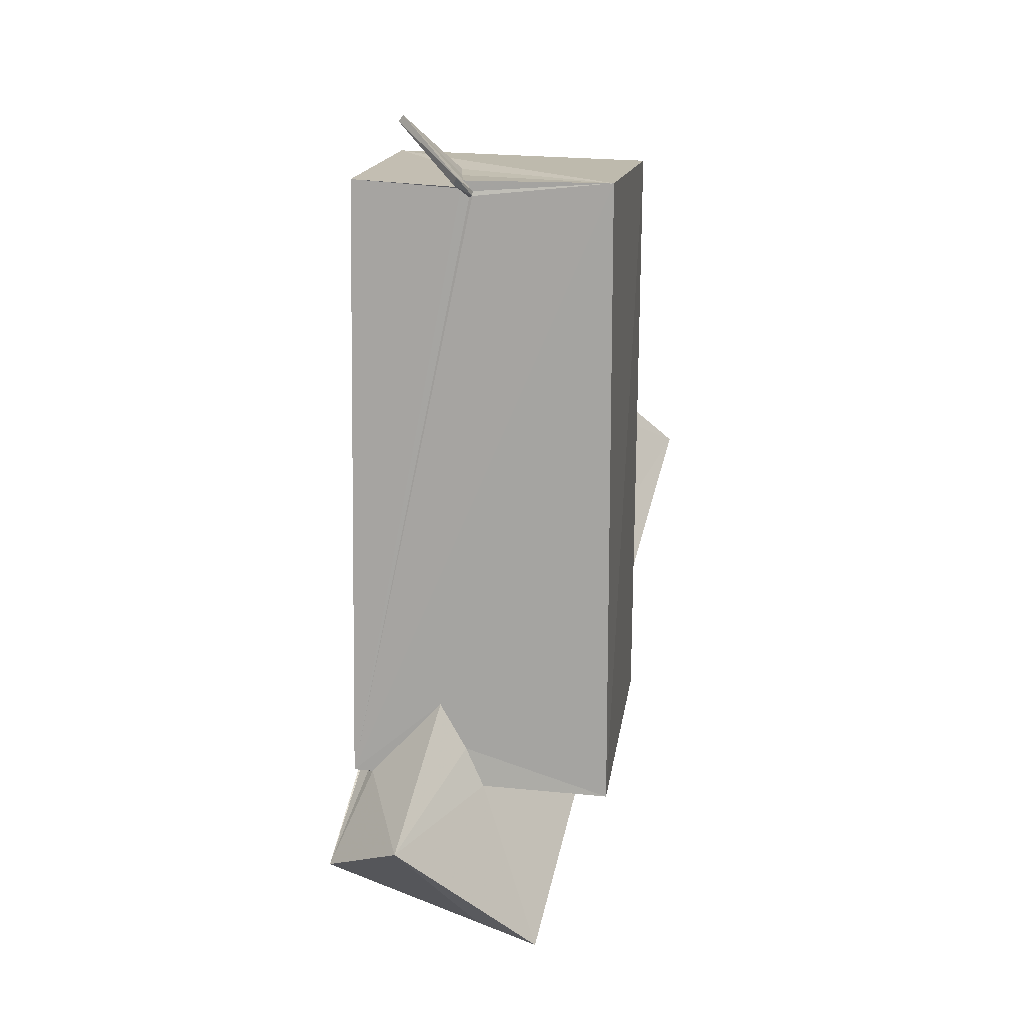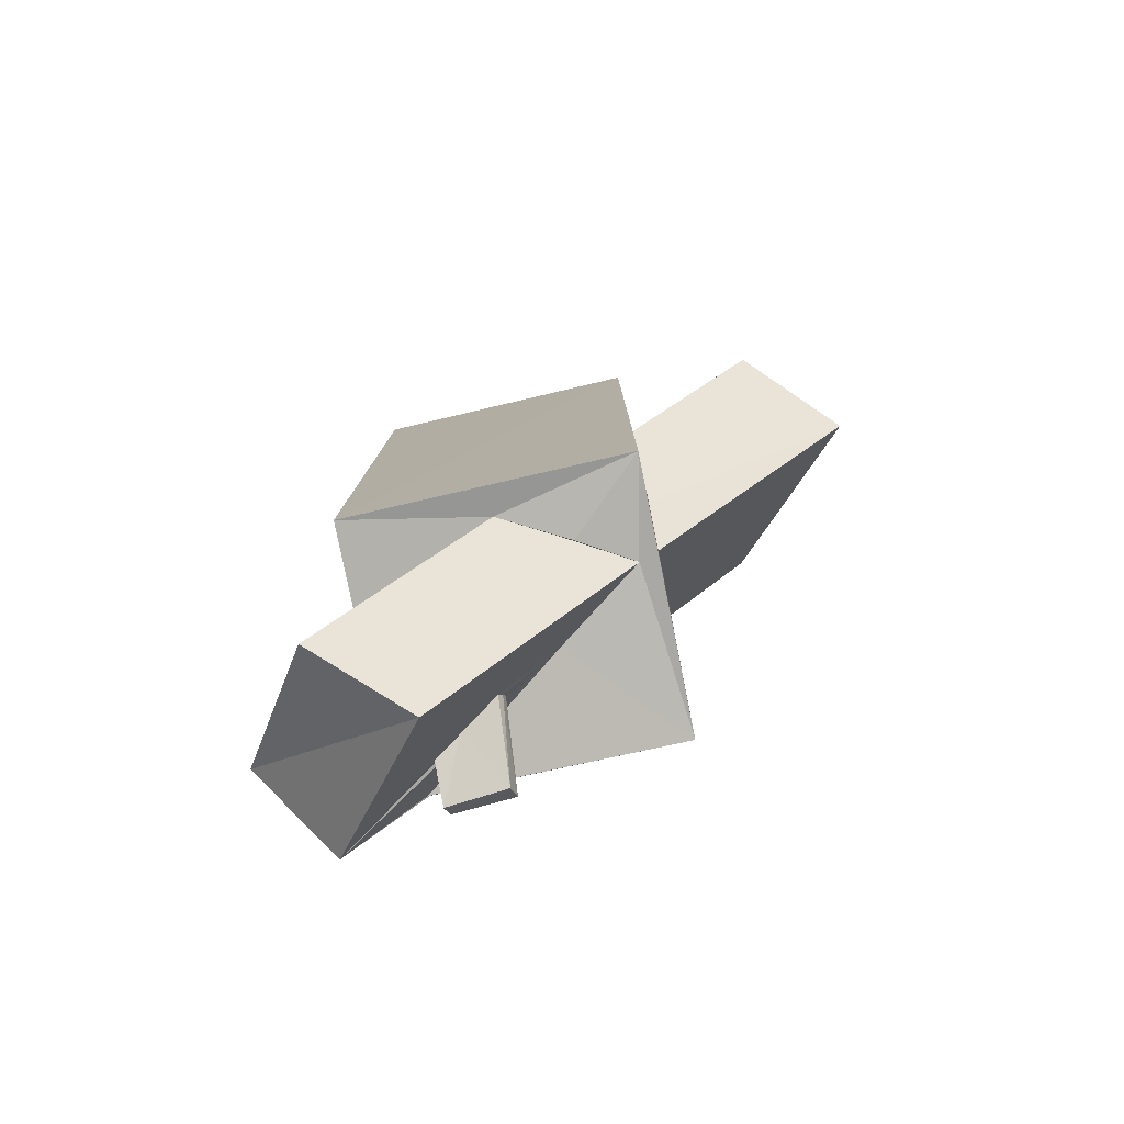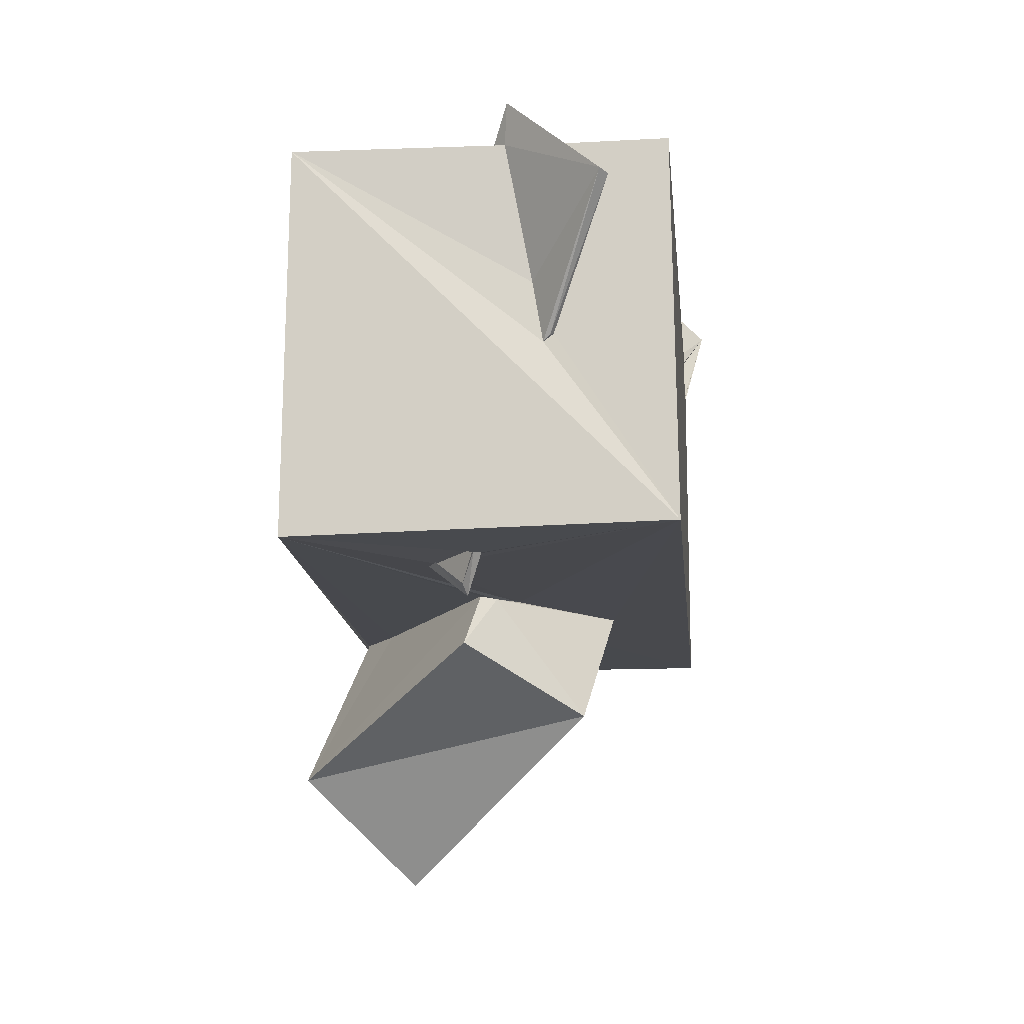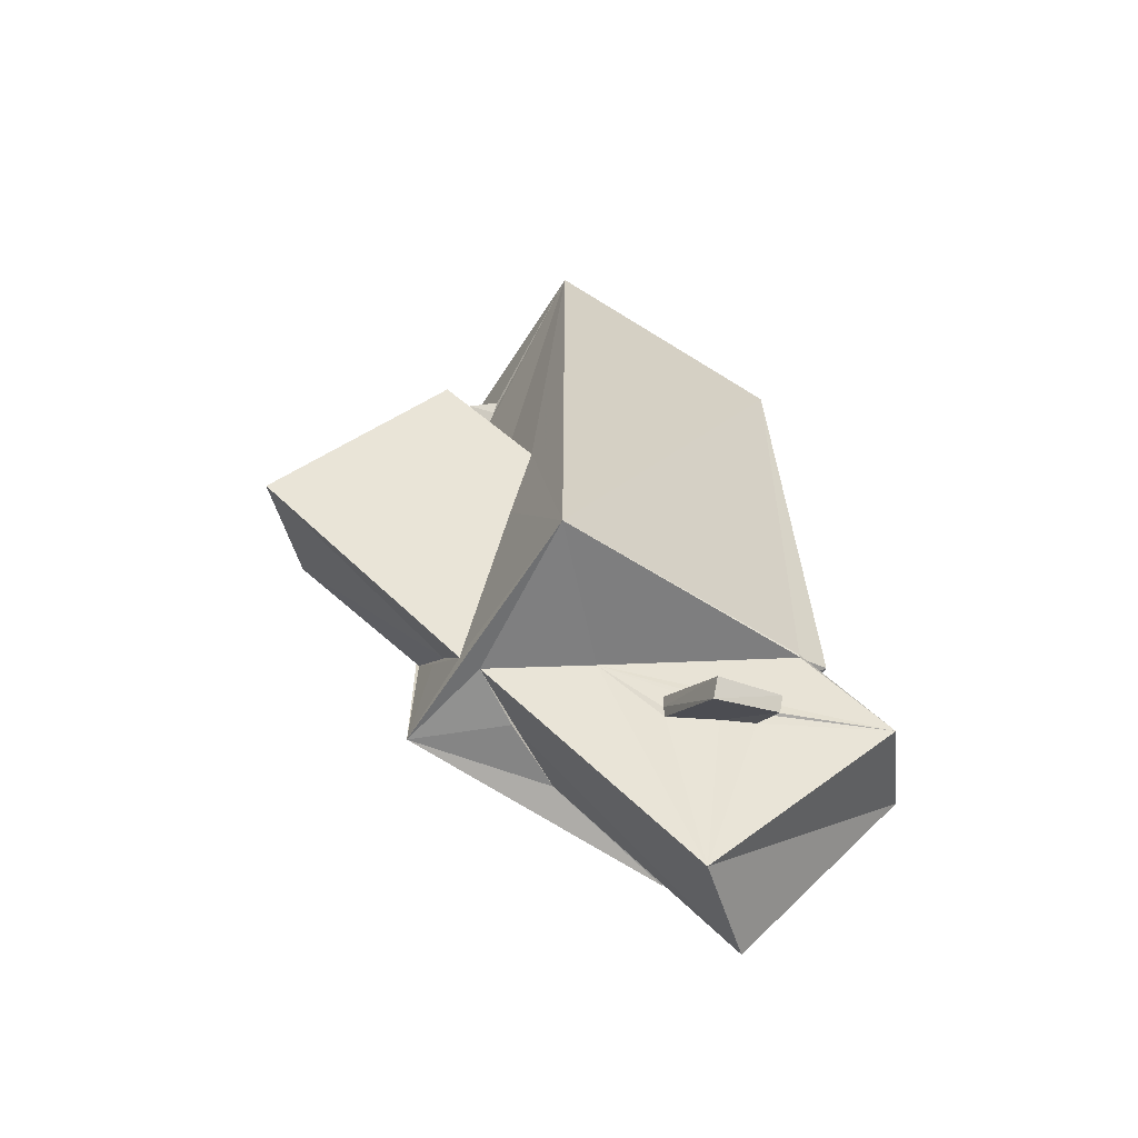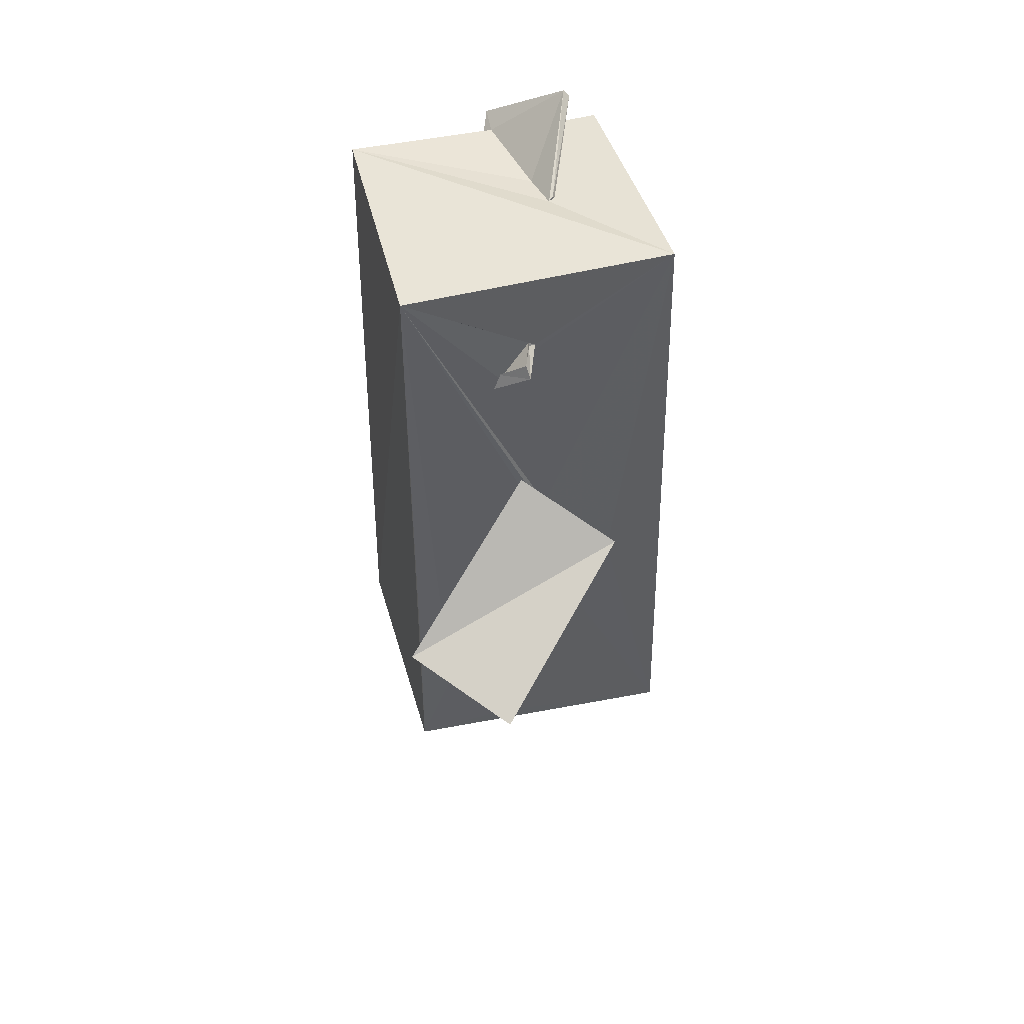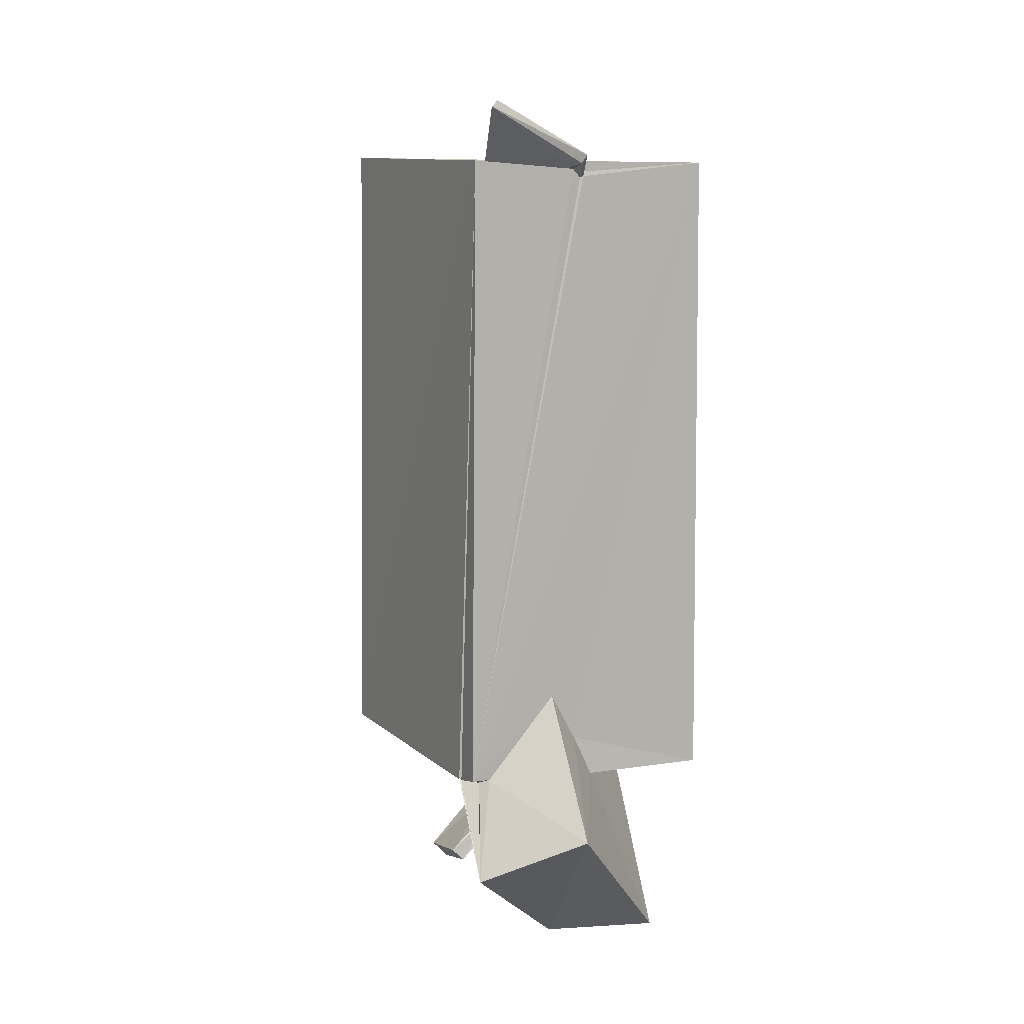
<metadata>
{"format":"obj","ext":"obj","renderer":"f3d","projection":"perspective","resolution":1024,"background":"white","views":[{"elev":15.3,"azim":8.7,"up":"+Y"},{"elev":-79.2,"azim":102.2,"up":"+Y"},{"elev":-12.0,"azim":-176.1,"up":"+Z"},{"elev":-62.4,"azim":-121.3,"up":"+Y"},{"elev":43.1,"azim":166.1,"up":"+Y"},{"elev":9.5,"azim":-27.6,"up":"+Y"}]}
</metadata>
<code>
o 680_Cube.2731
v -2.641 -5.975 -2.574
v -2.611 -6.119 2.175
v -2.444 5.871 2.634
v -2.536 5.985 -2.489
v -2.595 -6.154 2.208
v -2.574 -6.155 2.197
v -1.472 -1.133 -2.561
v -0.4311 5.752 2.621
v -0.9307 5.84 0.02057
v 0.6318 -5.788 -2.264
v -0.5354 -5.901 -0.6113
v -2.922 -7.72 3.706
v -2.601 -6.039 2.749
v -0.804 -2.484 -2.592
v 0.7241 -5.594 -2.63
v -0.1313 0.3745 -2.53
v -0.3456 5.726 2.603
v -1.682 6.896 1.813
v -0.4019 5.829 3.039
v -0.7931 5.837 -0.08393
v -0.8852 5.888 -0.00857
v 2.541 -5.801 -2.642
v -0.2578 -9.897 1.576
v -2.348 -6.155 2.507
v -1.084 0.6758 -4.27
v 1.572 -1.415 -6.553
v 0.9004 3.542 -2.583
v 0.257 4.228 -2.56
v 0.1724 0.8026 -2.557
v -0.1865 5.565 2.59
v -0.3312 5.982 3.129
v 2.525 5.861 2.566
v -1.576 7.013 1.856
v 1.266 -5.901 -1.246
v 1.352 -5.857 -1.056
v -1.675 -7.35 1.806
v -1.344 -7.211 1.291
v -1.712 -7.128 1.746
v -1.748 -7.093 1.675
v -0.8489 -7.065 0.5343
v -0.9116 -6.891 0.4672
v -0.9858 -6.679 0.4404
v -1.364 -6.904 1.075
v -2.352 -6.107 2.539
v -2.227 -6.056 2.732
v 1.845 -4.145 -2.609
v 1.416 -4.583 -2.611
v 3.136 -0.7221 -5.024
v 0.3231 4.073 -3.096
v 2.619 5.824 -2.61
v 0.1113 4.45 -2.576
v 0.565 1.848 -3.36
v -0.1261 5.589 2.61
v -0.6512 5.794 0.7335
v 1.97 -5.935 0.03008
v 1.192 -9.45 3.217
v -1.304 -6.805 4.996
v -0.8151 -4.548 2.692
v 2.529 -3.191 -2.587
v 0.808 3.85 -2.563
v 0.787 3.775 -2.59
v 0.2239 4.478 -2.529
v 0.3985 0.9633 -2.54
v -0.1222 5.678 2.588
v -0.2968 5.873 2.589
v 2.545 -6.337 2.666
v -0.2999 -5.468 2.678
v 2.054 -2.248 -2.602
v 0.2192 4.417 -2.549
v 0.3757 4.284 -2.958
v 0.05728 -6.242 2.718
v -2.399 -7.991 0.5108
v -2.536 -7.76 1.704
v -2.146 -8.275 0.577
v -2.337 -7.964 1.769
f 1 2 3 4
f 6 13 3 2
f 1 5 2
f 50 68 63
f 50 59 68
f 29 16 50 63
f 22 46 59
f 50 22 59
f 27 16 4 28
f 50 62 51 4
f 50 61 62
f 62 69 51
f 27 60 61 50
f 50 16 27
f 4 51 28
f 16 7 4
f 1 7 14 15
f 1 4 7
f 22 1 15
f 46 22 15 47
f 50 32 66 22
f 58 67 32
f 13 45 58 32
f 66 32 67 71
f 13 53 30
f 32 64 53 13
f 30 17 13
f 32 65 64
f 3 13 17 8
f 24 44 45 13
f 34 22 55 35
f 22 66 55
f 66 71 55
f 13 6 24
f 1 10 11 5
f 1 22 10
f 22 34 10
f 32 50 4 20
f 9 21 20 4
f 54 65 32 20
f 3 8 9 4
f 29 25 7 16
f 29 63 52 25
f 12 6 2
f 24 6 12 44
f 12 45 44
f 57 58 45 12
f 26 15 14 25
f 25 14 7
f 43 39 11
f 11 42 43
f 11 41 42
f 11 40 41
f 11 10 23 40
f 39 12 11
f 39 38 12
f 38 36 12
f 23 36 37 40
f 23 12 36
f 5 11 12
f 12 2 5
f 26 48 47 15
f 47 48 59 46
f 56 23 35 55
f 35 23 10 34
f 59 48 68
f 48 52 63 68
f 57 71 67 58
f 56 55 71 57
f 57 12 23 56
f 48 26 25 52
f 18 9 8 19
f 17 30 19 8
f 49 28 51
f 49 27 28
f 33 20 21 18
f 18 21 9
f 70 49 69 62
f 49 51 69
f 33 54 20
f 31 64 65
f 65 54 33 31
f 61 70 62
f 31 19 53 64
f 53 19 30
f 60 49 70 61
f 27 49 60
f 31 33 18 19
f 72 73 43 42
f 43 73 39
f 74 72 41 40
f 41 72 42
f 75 74 37 36
f 37 74 40
f 38 73 75 36
f 39 73 38
f 73 72 74 75

</code>
